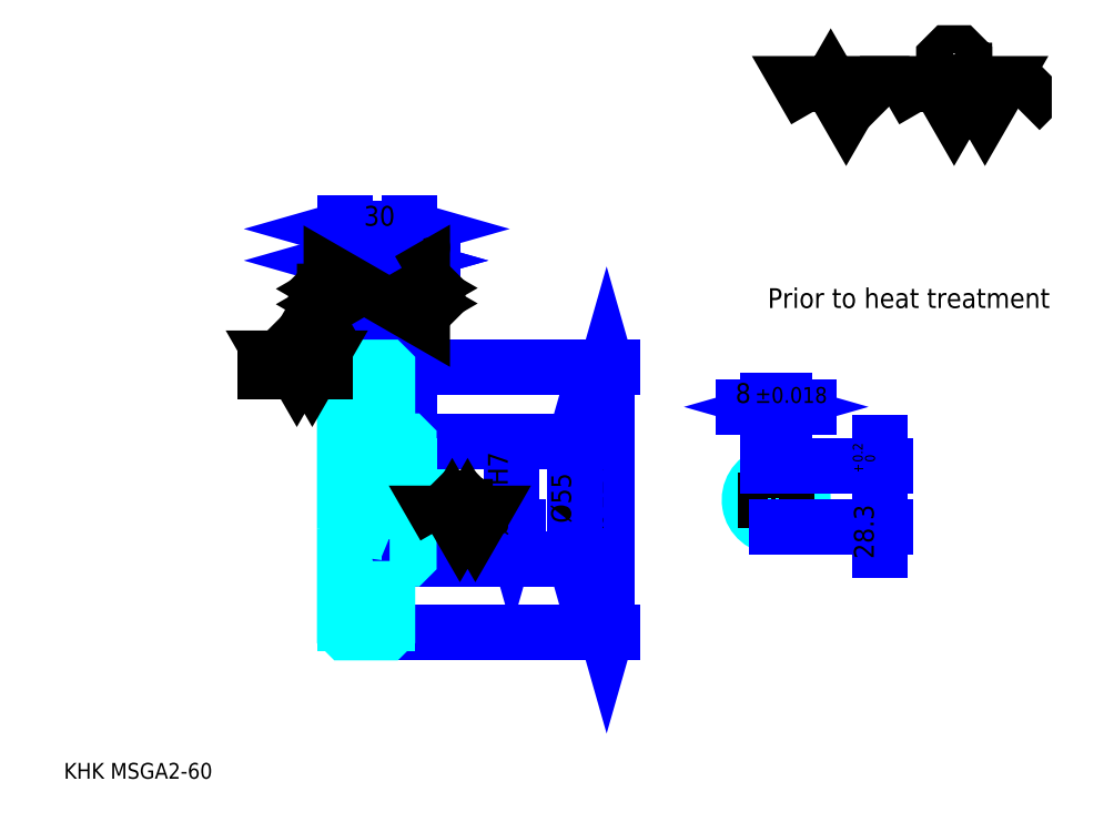
<metadata>
{"format":"dxf","ext":"dxf","renderer":"ezdxf+matplotlib","layout":"modelspace","background":"white","min_lineweight":24,"dpi":150}
</metadata>
<code>
0
SECTION
2
ENTITIES
0
TEXT
8
0
10
18.48
20
20.33
40
7.391
41
1
1
KHK MSGA2-60
7
KANJI
50
0
51
0
0
TEXT
8
0
10
18.48
20
9.239
40
7.391
41
1
1

7
KANJI
50
0
51
0
0
TEXT
8
0
10
18.48
20
332.6
40
8.315
41
1
1

7
KANJI
50
0
51
0
0
POLYLINE
8
0
66
     1
70
     2
0
VERTEX
8
0
10
369.6
20
332.6
0
VERTEX
8
0
10
362.4
20
345.1
0
VERTEX
8
0
10
391.2
20
345.1
0
VERTEX
8
0
10
384
20
332.6
0
VERTEX
8
0
10
376.8
20
345.1
0
VERTEX
8
0
10
369.6
20
332.6
0
SEQEND
0
POLYLINE
8
0
66
     1
70
     2
0
VERTEX
8
0
10
420
20
332.6
0
VERTEX
8
0
10
412.8
20
345.1
0
VERTEX
8
0
10
456
20
345.1
0
VERTEX
8
0
10
448.8
20
332.6
0
VERTEX
8
0
10
441.6
20
345.1
0
VERTEX
8
0
10
434.4
20
332.6
0
VERTEX
8
0
10
427.2
20
345.1
0
VERTEX
8
0
10
420
20
332.6
0
SEQEND
0
POLYLINE
8
0
66
     1
70
     2
0
VERTEX
8
0
10
436.8
20
351.3
0
VERTEX
8
0
10
439.2
20
351.3
0
VERTEX
8
0
10
439.2
20
349.9
0
VERTEX
8
0
10
436.8
20
347.5
0
VERTEX
8
0
10
432
20
347.5
0
VERTEX
8
0
10
429.6
20
349.9
0
VERTEX
8
0
10
429.6
20
357.1
0
VERTEX
8
0
10
432
20
359.5
0
VERTEX
8
0
10
436.8
20
359.5
0
VERTEX
8
0
10
439.2
20
357.1
0
VERTEX
8
0
10
439.2
20
355.7
0
SEQEND
0
POLYLINE
8
0
66
     1
70
     2
0
VERTEX
8
0
10
402.2
20
345.1
0
VERTEX
8
0
10
400.3
20
343.2
0
VERTEX
8
0
10
400.3
20
334.5
0
VERTEX
8
0
10
402.2
20
332.6
0
SEQEND
0
POLYLINE
8
0
66
     1
70
     2
0
VERTEX
8
0
10
465.2
20
345.1
0
VERTEX
8
0
10
467.1
20
343.2
0
VERTEX
8
0
10
467.1
20
334.5
0
VERTEX
8
0
10
465.2
20
332.6
0
SEQEND
0
LINE
8
0
10
272.1
20
212.6
11
272.1
21
88.6
0
POLYLINE
8
0
66
     1
70
     2
0
VERTEX
8
0
10
273.9
20
206.1
0
VERTEX
8
0
10
272.1
20
212.6
0
VERTEX
8
0
10
270.2
20
206.1
0
SEQEND
0
POLYLINE
8
0
66
     1
70
     2
0
VERTEX
8
0
10
270.2
20
95.07
0
VERTEX
8
0
10
272.1
20
88.6
0
VERTEX
8
0
10
273.9
20
95.07
0
SEQEND
0
LINE
8
0
10
179.7
20
212.6
11
274.8
21
212.6
0
LINE
8
0
10
179.7
20
88.6
11
274.8
21
88.6
0
TEXT
8
0
10
270.2
20
136.7
40
9.239
41
1
1
%%c124
7
KANJI
50
90
51
0
0
LINE
8
DASHDOT
10
144.1
20
210.6
11
175.2
21
210.6
0
LINE
8
DASHDOT
10
144.1
20
90.6
11
175.2
21
90.6
0
LINE
8
DASHDOT
10
144.1
20
150.6
11
185.2
21
150.6
0
LINE
8
0
10
169.7
20
212.1
11
169.7
21
212.6
0
LINE
8
0
10
149.7
20
212.1
11
149.7
21
212.6
0
LINE
8
0
10
170.7
20
178.1
11
179.7
21
178.1
0
LINE
8
0
10
170.7
20
123.1
11
179.7
21
123.1
0
LINE
8
0
10
169.2
20
212.6
11
179.7
21
212.6
0
LINE
8
0
10
169.2
20
88.6
11
179.7
21
88.6
0
LINE
8
0
10
149.7
20
208.1
11
169.7
21
208.1
0
LINE
8
0
10
149.7
20
93.1
11
169.7
21
93.1
0
LINE
8
0
10
178.7
20
138.1
11
179.7
21
137.1
0
LINE
8
0
10
178.7
20
163.1
11
179.7
21
164.1
0
LINE
8
0
10
150.7
20
163.1
11
150.7
21
138.1
0
POLYLINE
8
0
66
     1
70
     2
0
VERTEX
8
0
10
149.7
20
137.1
0
VERTEX
8
0
10
150.7
20
138.1
0
VERTEX
8
0
10
178.7
20
138.1
0
VERTEX
8
0
10
178.7
20
163.1
0
VERTEX
8
0
10
150.7
20
163.1
0
VERTEX
8
0
10
149.7
20
164.1
0
SEQEND
0
TEXT
8
0
10
347.3
20
240.3
40
9.239
41
1
1
Prior to heat treatment
7
KANJI
50
0
51
0
0
ARC
8
0
10
170.7
20
179.1
40
1
50
180
51
270
0
ARC
8
0
10
170.7
20
122.1
40
1
50
90
51
180
0
LINE
8
0
10
179.7
20
177.6
11
179.7
21
212.6
0
LINE
8
0
10
149.7
20
262.5
11
169.7
21
262.5
0
POLYLINE
8
0
66
     1
70
     2
0
VERTEX
8
0
10
156.1
20
264.3
0
VERTEX
8
0
10
149.7
20
262.5
0
VERTEX
8
0
10
156.1
20
260.6
0
SEQEND
0
POLYLINE
8
0
66
     1
70
     2
0
VERTEX
8
0
10
163.2
20
260.6
0
VERTEX
8
0
10
169.7
20
262.5
0
VERTEX
8
0
10
163.2
20
264.3
0
SEQEND
0
LINE
8
0
10
169.7
20
212.6
11
169.7
21
265.3
0
TEXT
8
0
10
153.7
20
264
40
9.239
41
1
1
20
7
KANJI
50
0
51
0
0
LINE
8
0
10
149.7
20
277.3
11
179.7
21
277.3
0
POLYLINE
8
0
66
     1
70
     2
0
VERTEX
8
0
10
156.1
20
279.1
0
VERTEX
8
0
10
149.7
20
277.3
0
VERTEX
8
0
10
156.1
20
275.4
0
SEQEND
0
POLYLINE
8
0
66
     1
70
     2
0
VERTEX
8
0
10
173.2
20
275.4
0
VERTEX
8
0
10
179.7
20
277.3
0
VERTEX
8
0
10
173.2
20
279.1
0
SEQEND
0
LINE
8
0
10
149.7
20
212.6
11
149.7
21
280
0
LINE
8
0
10
179.7
20
212.6
11
179.7
21
280
0
TEXT
8
0
10
158.7
20
278.8
40
9.239
41
1
1
30
7
KANJI
50
0
51
0
0
LINE
8
0
10
190.8
20
262.5
11
158.6
21
262.5
0
POLYLINE
8
0
66
     1
70
     2
0
VERTEX
8
0
10
163.2
20
260.6
0
VERTEX
8
0
10
169.7
20
262.5
0
VERTEX
8
0
10
163.2
20
264.3
0
SEQEND
0
POLYLINE
8
0
66
     1
70
     2
0
VERTEX
8
0
10
186.1
20
264.3
0
VERTEX
8
0
10
179.7
20
262.5
0
VERTEX
8
0
10
186.1
20
260.6
0
SEQEND
0
TEXT
8
0
10
185.2
20
264
40
9.239
41
1
1
10
7
KANJI
50
0
51
0
0
LINE
8
0
10
257.3
20
178.1
11
257.3
21
123.1
0
POLYLINE
8
0
66
     1
70
     2
0
VERTEX
8
0
10
259.1
20
171.6
0
VERTEX
8
0
10
257.3
20
178.1
0
VERTEX
8
0
10
255.4
20
171.6
0
SEQEND
0
POLYLINE
8
0
66
     1
70
     2
0
VERTEX
8
0
10
255.4
20
129.6
0
VERTEX
8
0
10
257.3
20
123.1
0
VERTEX
8
0
10
259.1
20
129.6
0
SEQEND
0
LINE
8
0
10
179.7
20
178.1
11
260.1
21
178.1
0
LINE
8
0
10
179.7
20
123.1
11
260.1
21
123.1
0
TEXT
8
0
10
255.4
20
139.7
40
9.239
41
1
1
%%c55
7
KANJI
50
90
51
0
0
ARC
8
0
10
351.3
20
150.6
40
12.5
50
108.7
51
71.34
0
POLYLINE
8
0
66
     1
70
     2
0
VERTEX
8
0
10
355.3
20
162.4
0
VERTEX
8
0
10
355.3
20
166.4
0
VERTEX
8
0
10
347.3
20
166.4
0
VERTEX
8
0
10
347.3
20
162.4
0
SEQEND
0
LINE
8
0
10
149.7
20
166.4
11
179.7
21
166.4
0
LINE
8
0
10
227.7
20
163.1
11
227.7
21
138.1
0
POLYLINE
8
0
66
     1
70
     2
0
VERTEX
8
0
10
225.9
20
144.6
0
VERTEX
8
0
10
227.7
20
138.1
0
VERTEX
8
0
10
229.6
20
144.6
0
SEQEND
0
LINE
8
0
10
179.7
20
138.1
11
230.5
21
138.1
0
TEXT
8
0
10
225.9
20
133.7
40
9.239
41
1
1
%%c25H7
7
KANJI
50
90
51
0
0
POLYLINE
8
0
66
     1
70
     2
0
VERTEX
8
0
10
149.7
20
137.1
0
VERTEX
8
0
10
149.7
20
89.1
0
VERTEX
8
0
10
150.2
20
88.6
0
VERTEX
8
0
10
169.2
20
88.6
0
VERTEX
8
0
10
169.7
20
89.1
0
VERTEX
8
0
10
169.7
20
122.1
0
SEQEND
0
POLYLINE
8
0
66
     1
70
     2
0
VERTEX
8
0
10
170.7
20
123.1
0
VERTEX
8
0
10
179.2
20
123.1
0
VERTEX
8
0
10
179.7
20
123.6
0
VERTEX
8
0
10
179.7
20
177.6
0
VERTEX
8
0
10
179.2
20
178.1
0
VERTEX
8
0
10
170.7
20
178.1
0
SEQEND
0
POLYLINE
8
0
66
     1
70
     2
0
VERTEX
8
0
10
169.7
20
179.1
0
VERTEX
8
0
10
169.7
20
212.1
0
VERTEX
8
0
10
169.2
20
212.6
0
VERTEX
8
0
10
150.2
20
212.6
0
VERTEX
8
0
10
149.7
20
212.1
0
VERTEX
8
0
10
149.7
20
137.1
0
SEQEND
0
LINE
8
DASHDOT
10
351.3
20
171.9
11
351.3
21
132.6
0
LINE
8
DASHDOT
10
369.3
20
150.6
11
333.3
21
150.6
0
LINE
8
0
10
366.4
20
194.1
11
336.2
21
194.1
0
POLYLINE
8
0
66
     1
70
     2
0
VERTEX
8
0
10
340.8
20
192.3
0
VERTEX
8
0
10
347.3
20
194.1
0
VERTEX
8
0
10
340.8
20
196
0
SEQEND
0
POLYLINE
8
0
66
     1
70
     2
0
VERTEX
8
0
10
361.8
20
196
0
VERTEX
8
0
10
355.3
20
194.1
0
VERTEX
8
0
10
361.8
20
192.3
0
SEQEND
0
LINE
8
0
10
347.3
20
166.4
11
347.3
21
196.9
0
LINE
8
0
10
355.3
20
166.4
11
355.3
21
196.9
0
TEXT
8
0
10
332.2
20
196
40
9.239
41
1
1
8
7
KANJI
50
0
51
0
0
TEXT
8
0
10
341.4
20
196
40
7.391
41
1
1
%%p0.018
7
KANJI
50
0
51
0
0
LINE
8
0
10
399.7
20
127
11
399.7
21
177.5
0
POLYLINE
8
0
66
     1
70
     2
0
VERTEX
8
0
10
397.8
20
172.9
0
VERTEX
8
0
10
399.7
20
166.4
0
VERTEX
8
0
10
401.5
20
172.9
0
SEQEND
0
POLYLINE
8
0
66
     1
70
     2
0
VERTEX
8
0
10
401.5
20
131.6
0
VERTEX
8
0
10
399.7
20
138.1
0
VERTEX
8
0
10
397.8
20
131.6
0
SEQEND
0
LINE
8
0
10
355.3
20
166.4
11
402.4
21
166.4
0
LINE
8
0
10
351.3
20
138.1
11
402.4
21
138.1
0
TEXT
8
0
10
396.9
20
123.1
40
9.239
41
1
1
28.3
7
KANJI
50
90
51
0
0
TEXT
8
0
10
397.4
20
163.1
40
4.62
41
1
1

7
KANJI
50
90
51
0
0
TEXT
8
0
10
391.7
20
163.1
40
4.62
41
1
1
+
7
KANJI
50
90
51
0
0
TEXT
8
0
10
397.4
20
168.2
40
4.62
41
1
1
0
7
KANJI
50
90
51
0
0
TEXT
8
0
10
391.7
20
168.2
40
4.62
41
1
1
0.2
7
KANJI
50
90
51
0
0
POLYLINE
8
0
66
     1
70
     2
0
VERTEX
8
0
10
196.3
20
138.1
0
VERTEX
8
0
10
192.7
20
144.3
0
VERTEX
8
0
10
214.3
20
144.3
0
VERTEX
8
0
10
210.7
20
138.1
0
VERTEX
8
0
10
207.1
20
144.3
0
VERTEX
8
0
10
203.5
20
138.1
0
VERTEX
8
0
10
199.9
20
144.3
0
VERTEX
8
0
10
196.3
20
138.1
0
SEQEND
0
POLYLINE
8
0
66
     1
70
     2
0
VERTEX
8
0
10
204.7
20
147.5
0
VERTEX
8
0
10
205.9
20
147.5
0
VERTEX
8
0
10
205.9
20
146.7
0
VERTEX
8
0
10
204.7
20
145.5
0
VERTEX
8
0
10
202.3
20
145.5
0
VERTEX
8
0
10
201.1
20
146.7
0
VERTEX
8
0
10
201.1
20
150.3
0
VERTEX
8
0
10
202.3
20
151.6
0
VERTEX
8
0
10
204.7
20
151.6
0
VERTEX
8
0
10
205.9
20
150.3
0
VERTEX
8
0
10
205.9
20
149.6
0
SEQEND
0
LINE
8
0
10
140.4
20
210.6
11
112.7
21
210.6
0
POLYLINE
8
0
66
     1
70
     2
0
VERTEX
8
0
10
120.1
20
210.6
0
VERTEX
8
0
10
116.5
20
216.8
0
VERTEX
8
0
10
138.1
20
216.8
0
VERTEX
8
0
10
134.5
20
210.6
0
VERTEX
8
0
10
130.9
20
216.8
0
VERTEX
8
0
10
127.3
20
210.6
0
VERTEX
8
0
10
123.7
20
216.8
0
VERTEX
8
0
10
120.1
20
210.6
0
SEQEND
0
POLYLINE
8
0
66
     1
70
     2
0
VERTEX
8
0
10
128.5
20
220
0
VERTEX
8
0
10
129.7
20
220
0
VERTEX
8
0
10
129.7
20
219.2
0
VERTEX
8
0
10
128.5
20
218
0
VERTEX
8
0
10
126.1
20
218
0
VERTEX
8
0
10
124.9
20
219.2
0
VERTEX
8
0
10
124.9
20
222.8
0
VERTEX
8
0
10
126.1
20
224
0
VERTEX
8
0
10
128.5
20
224
0
VERTEX
8
0
10
129.7
20
222.8
0
VERTEX
8
0
10
129.7
20
222.1
0
SEQEND
0
POLYLINE
8
0
66
     1
70
     2
0
VERTEX
8
0
10
149.7
20
238.5
0
VERTEX
8
0
10
143.4
20
234.9
0
VERTEX
8
0
10
143.4
20
256.5
0
VERTEX
8
0
10
149.7
20
252.9
0
VERTEX
8
0
10
143.4
20
249.3
0
VERTEX
8
0
10
149.7
20
245.7
0
VERTEX
8
0
10
143.4
20
242.1
0
VERTEX
8
0
10
149.7
20
238.5
0
SEQEND
0
POLYLINE
8
0
66
     1
70
     2
0
VERTEX
8
0
10
140.3
20
246.9
0
VERTEX
8
0
10
140.3
20
248.1
0
VERTEX
8
0
10
141
20
248.1
0
VERTEX
8
0
10
142.2
20
246.9
0
VERTEX
8
0
10
142.2
20
244.5
0
VERTEX
8
0
10
141
20
243.3
0
VERTEX
8
0
10
137.4
20
243.3
0
VERTEX
8
0
10
136.2
20
244.5
0
VERTEX
8
0
10
136.2
20
246.9
0
VERTEX
8
0
10
137.4
20
248.1
0
VERTEX
8
0
10
138.1
20
248.1
0
SEQEND
0
POLYLINE
8
0
66
     1
70
     2
0
VERTEX
8
0
10
179.7
20
253.2
0
VERTEX
8
0
10
185.9
20
256.9
0
VERTEX
8
0
10
185.9
20
235.2
0
VERTEX
8
0
10
179.7
20
238.8
0
VERTEX
8
0
10
185.9
20
242.4
0
VERTEX
8
0
10
179.7
20
246
0
VERTEX
8
0
10
185.9
20
249.6
0
VERTEX
8
0
10
179.7
20
253.2
0
SEQEND
0
POLYLINE
8
0
66
     1
70
     2
0
VERTEX
8
0
10
189
20
248.4
0
VERTEX
8
0
10
188.3
20
248.4
0
VERTEX
8
0
10
187.1
20
247.2
0
VERTEX
8
0
10
187.1
20
244.8
0
VERTEX
8
0
10
188.3
20
243.6
0
VERTEX
8
0
10
191.9
20
243.6
0
VERTEX
8
0
10
193.1
20
244.8
0
VERTEX
8
0
10
193.1
20
247.2
0
VERTEX
8
0
10
191.9
20
248.4
0
VERTEX
8
0
10
191.2
20
248.4
0
VERTEX
8
0
10
191.2
20
247.2
0
SEQEND
0
ENDSEC
0
EOF

</code>
